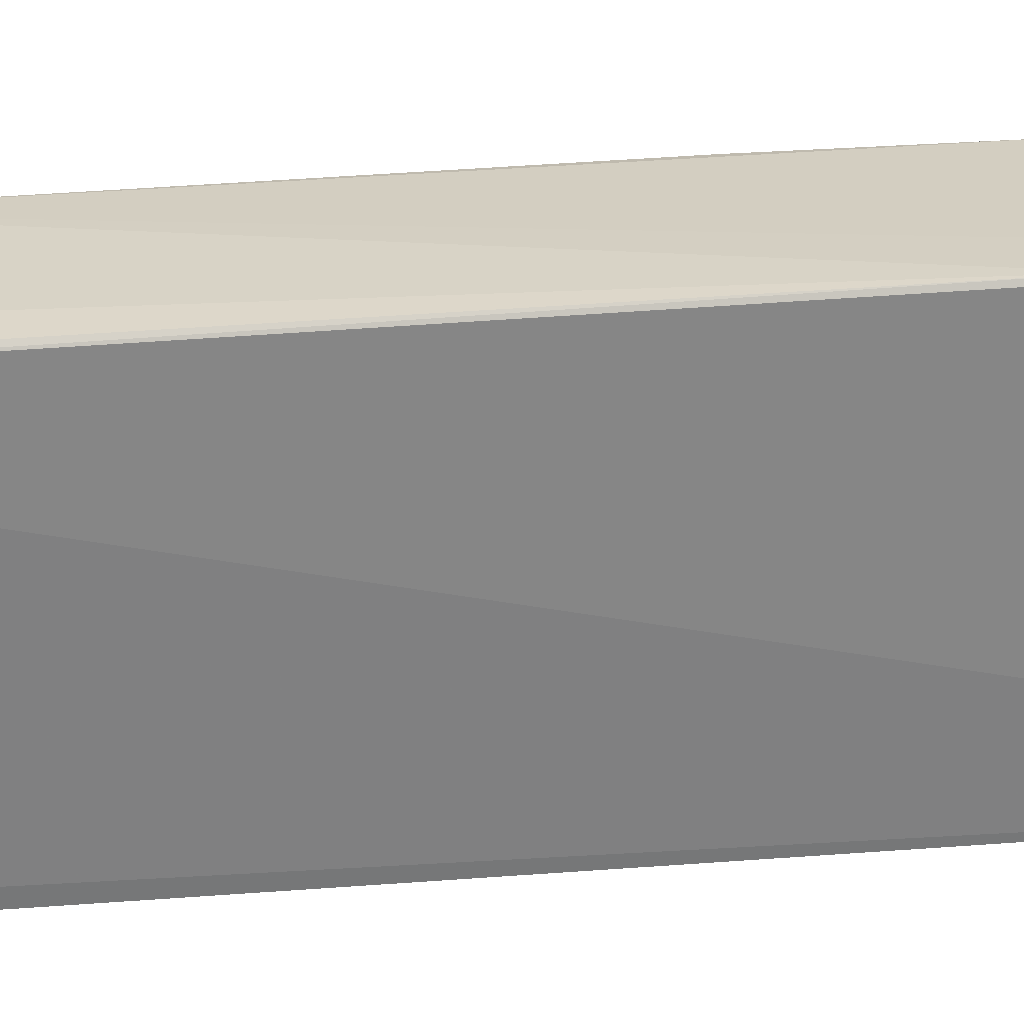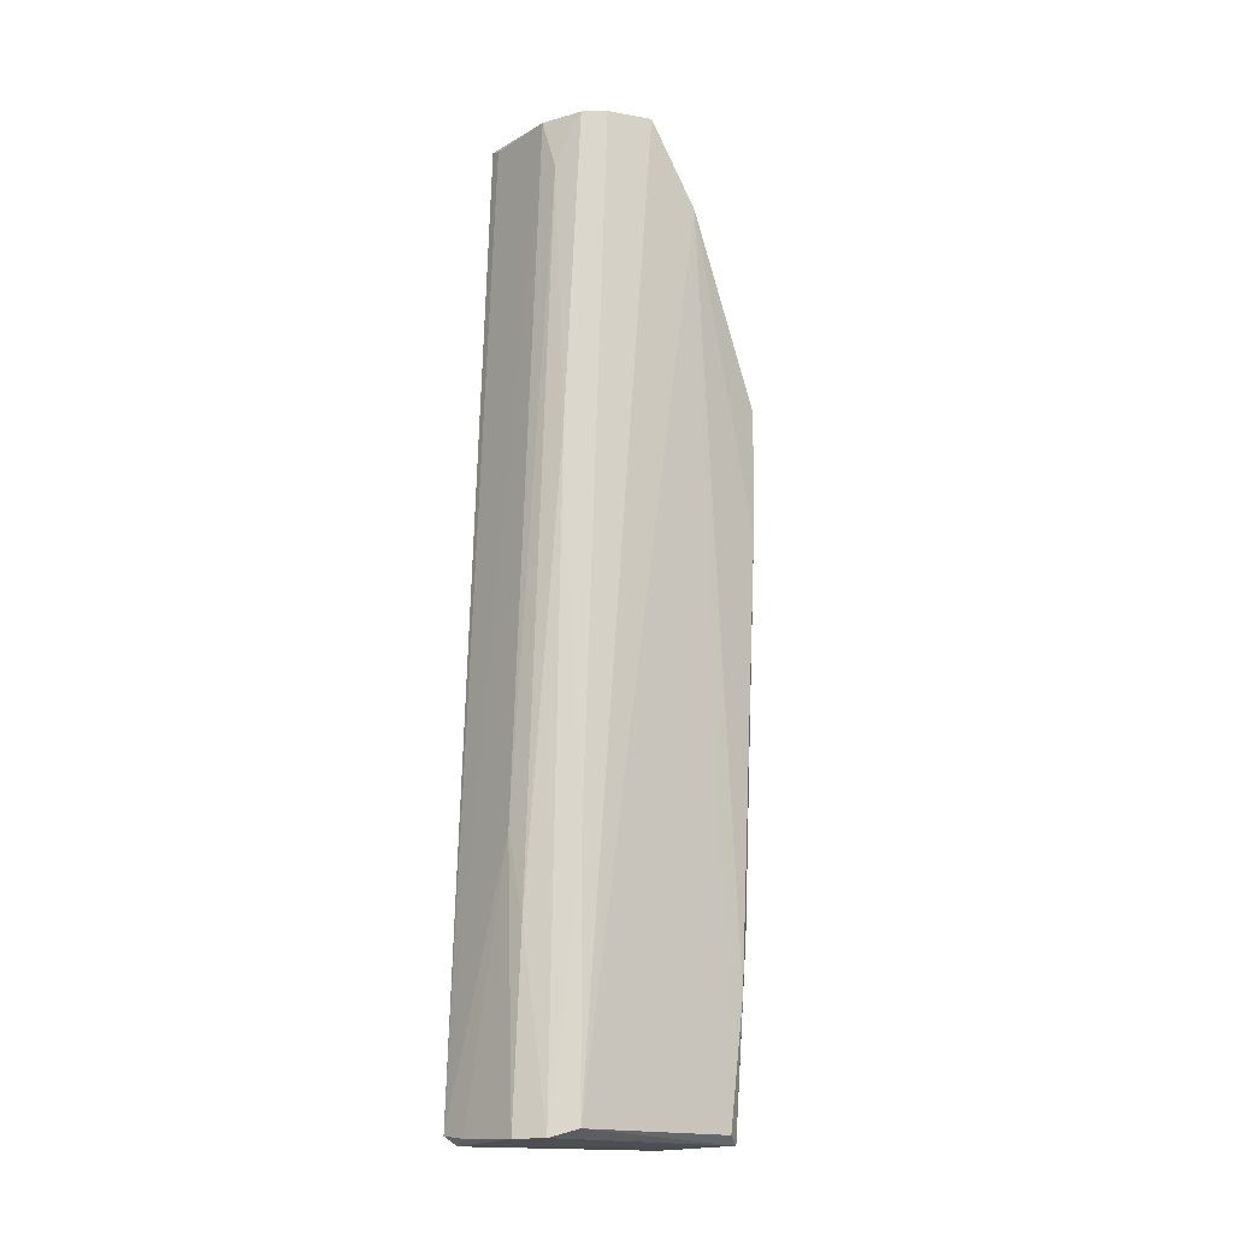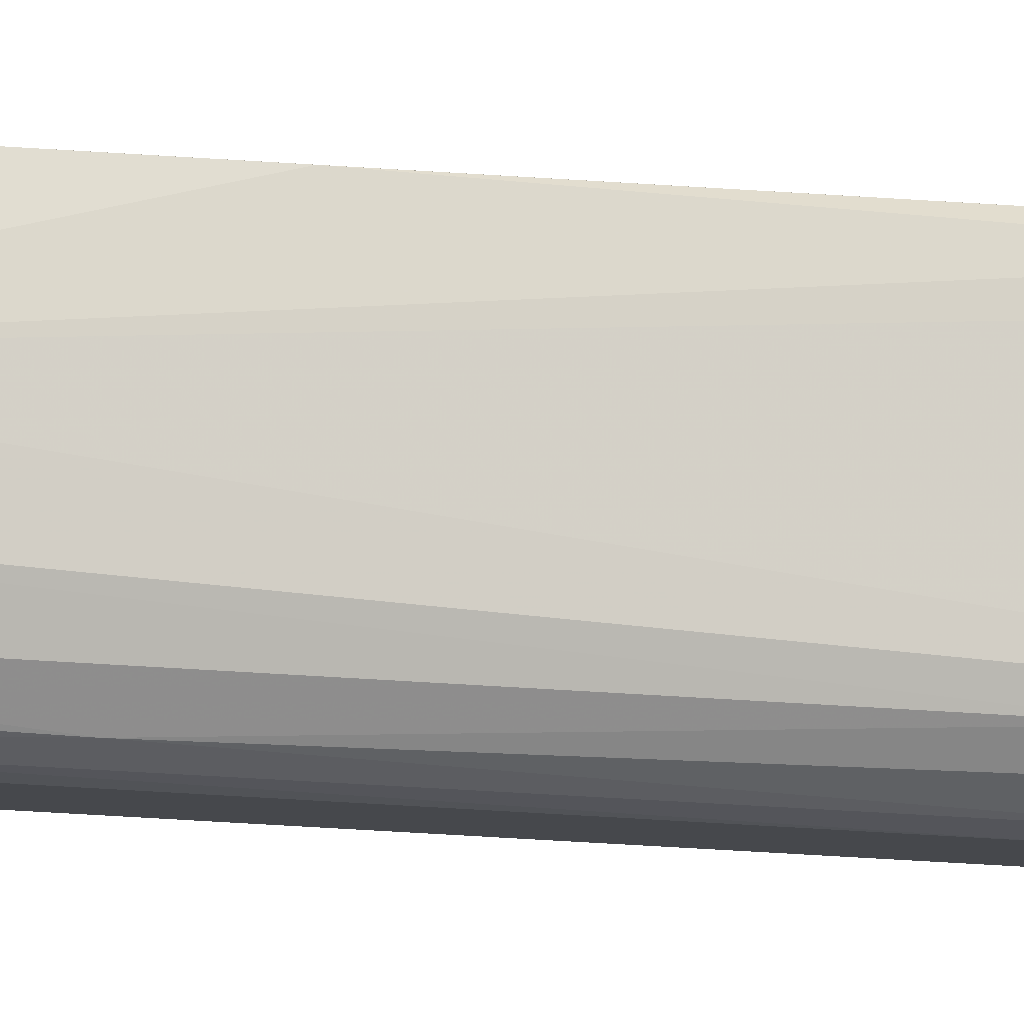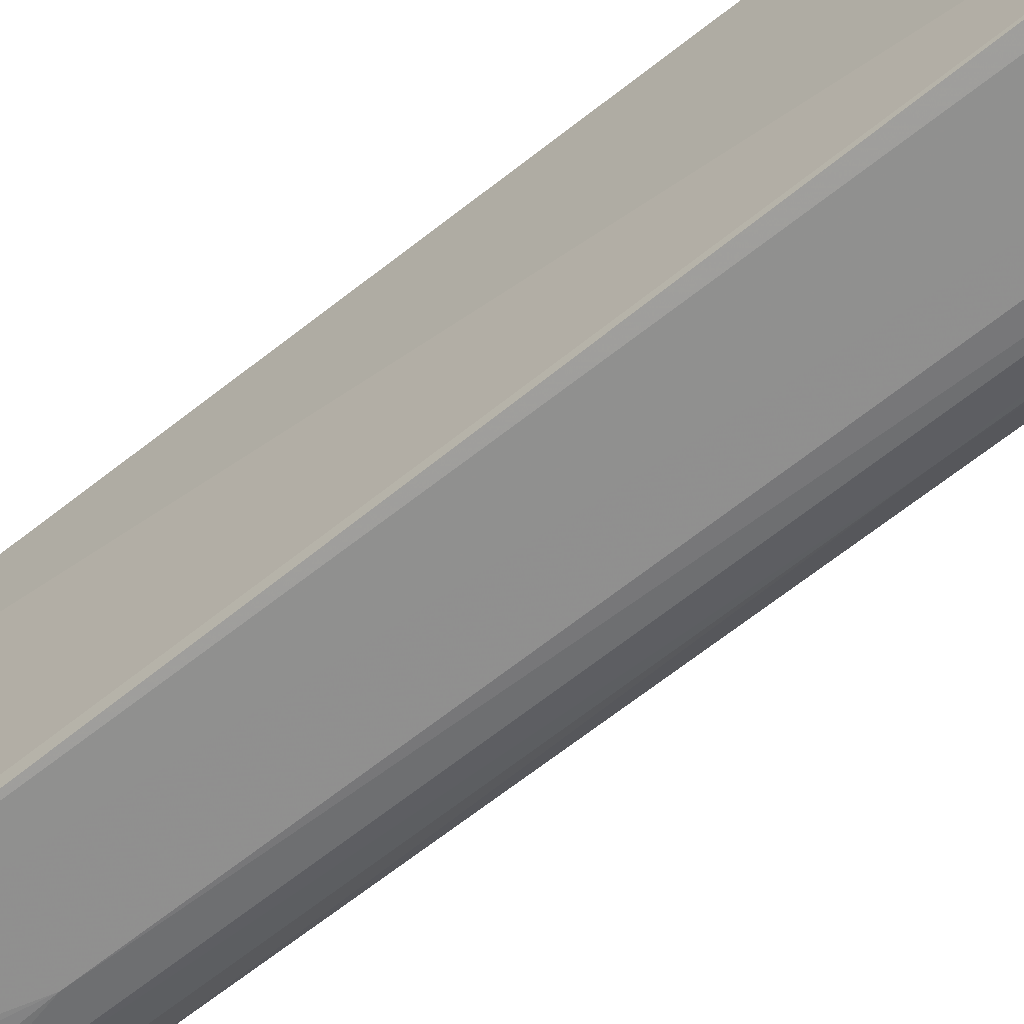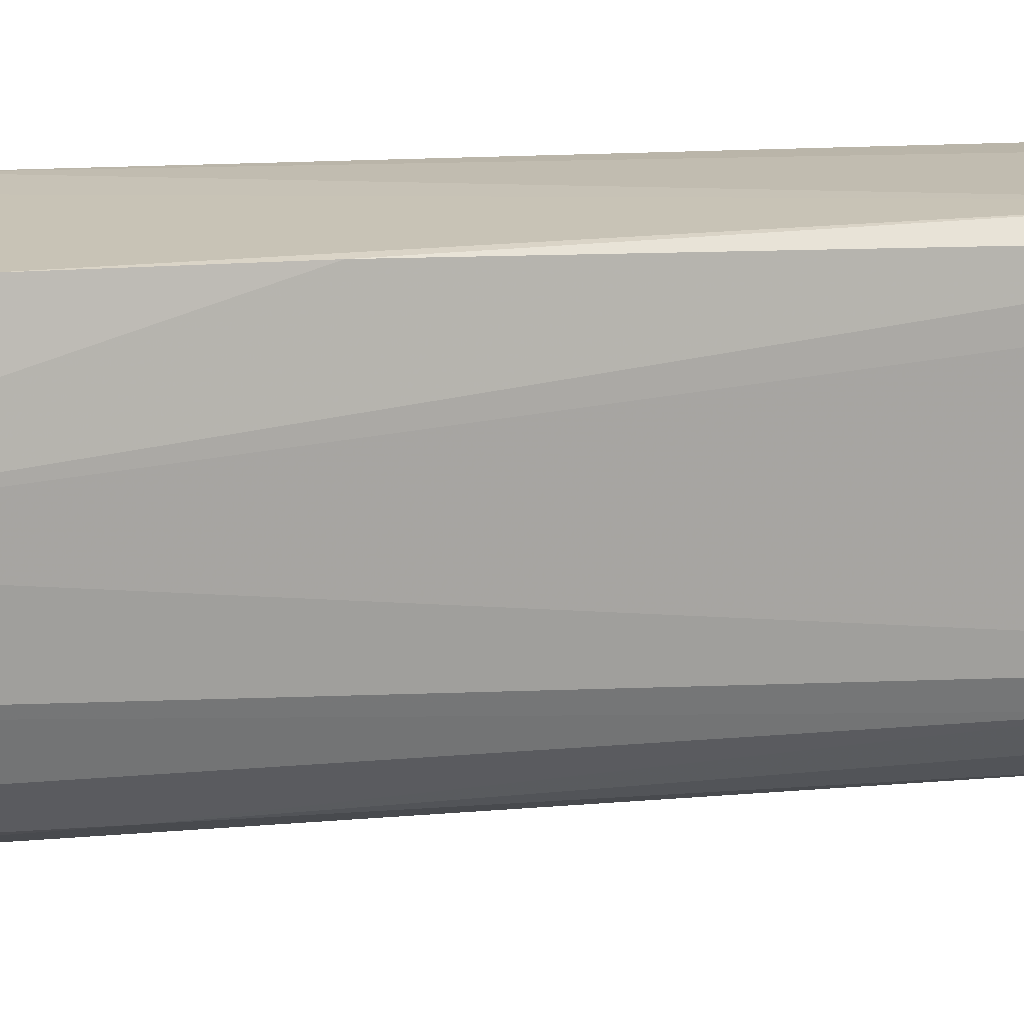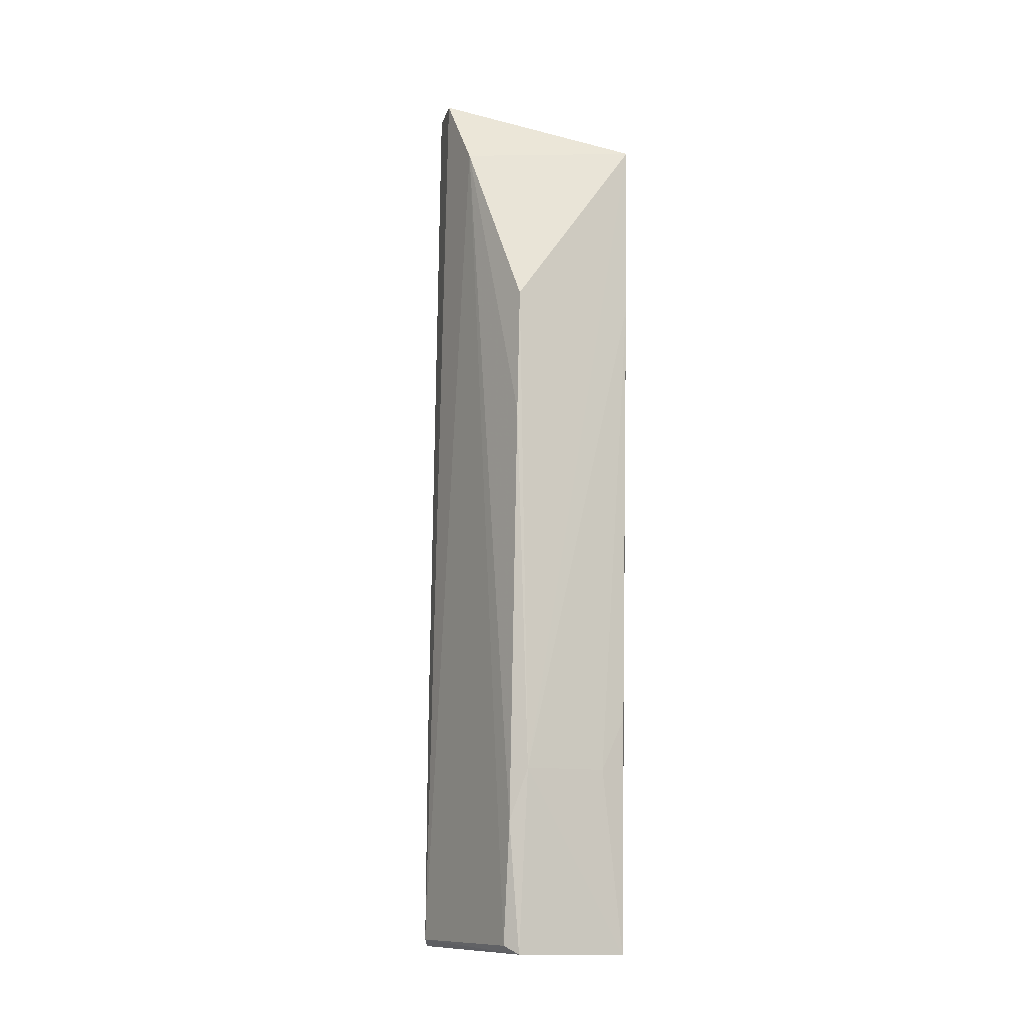
<metadata>
{"format":"obj","ext":"obj","renderer":"f3d","projection":"perspective","resolution":1024,"background":"white","views":[{"elev":30.0,"azim":-93.8,"up":"+Y"},{"elev":-15.7,"azim":52.4,"up":"+Z"},{"elev":-9.8,"azim":81.3,"up":"+Y"},{"elev":-64.8,"azim":-51.8,"up":"+Y"},{"elev":15.1,"azim":72.5,"up":"+Y"},{"elev":-12.3,"azim":148.8,"up":"+Z"}]}
</metadata>
<code>
v 0.02876 -0.0007471 0.03636
v 0.02823 -0.002347 0.03637
v 0.02815 -0.00327 0.0009022
v 0.02322 0.00372 0.0004204
v 0.02327 0.004864 0.03332
v 0.02299 -0.003732 0.03646
v 0.02818 0.003447 0.005446
v 0.0281 -0.003278 0.009432
v 0.02326 -0.005153 0.000752
v 0.0288 0.001173 0.03336
v 0.02775 0.00342 0.0004922
v 0.02323 -0.004596 0.0004357
v 0.02664 -0.004844 0.0005965
v 0.02811 0.002899 0.0008117
v 0.02824 0.004331 0.02641
v 0.02757 -0.004152 0.000609
v 0.02619 -0.003745 0.03632
v 0.02429 -0.005081 0.0006474
v 0.02828 0.004206 0.02153
v 0.02753 -0.003679 0.02432
v 0.02767 -0.003108 0.03635
v 0.02343 -0.00379 0.0363
v 0.02608 -0.004729 0.01039
v 0.02771 0.004026 0.007453
v 0.02679 -0.004641 0.007425
v 0.02689 -0.003672 0.03432
v 0.02433 0.004123 0.007477
v 0.02333 0.004168 0.009527
v 0.02332 0.004725 0.02639
f 6 5 4
f 6 2 1
f 6 1 5
f 8 1 2
f 8 3 1
f 10 1 3
f 10 5 1
f 12 9 6
f 12 6 4
f 12 4 11
f 14 10 3
f 14 7 10
f 14 11 7
f 14 3 11
f 15 5 10
f 16 3 8
f 16 11 3
f 16 13 12
f 16 12 11
f 18 9 12
f 18 12 13
f 19 15 10
f 19 10 7
f 20 16 8
f 20 8 2
f 21 2 6
f 21 6 17
f 21 20 2
f 22 17 6
f 22 6 9
f 22 9 17
f 23 17 9
f 23 9 18
f 23 18 13
f 24 19 7
f 24 7 11
f 24 11 4
f 24 5 15
f 24 15 19
f 25 13 16
f 25 16 20
f 25 23 13
f 26 21 17
f 26 20 21
f 26 25 20
f 26 17 23
f 26 23 25
f 27 24 4
f 28 27 4
f 29 5 24
f 29 24 27
f 29 27 28
f 29 28 4
f 29 4 5

</code>
